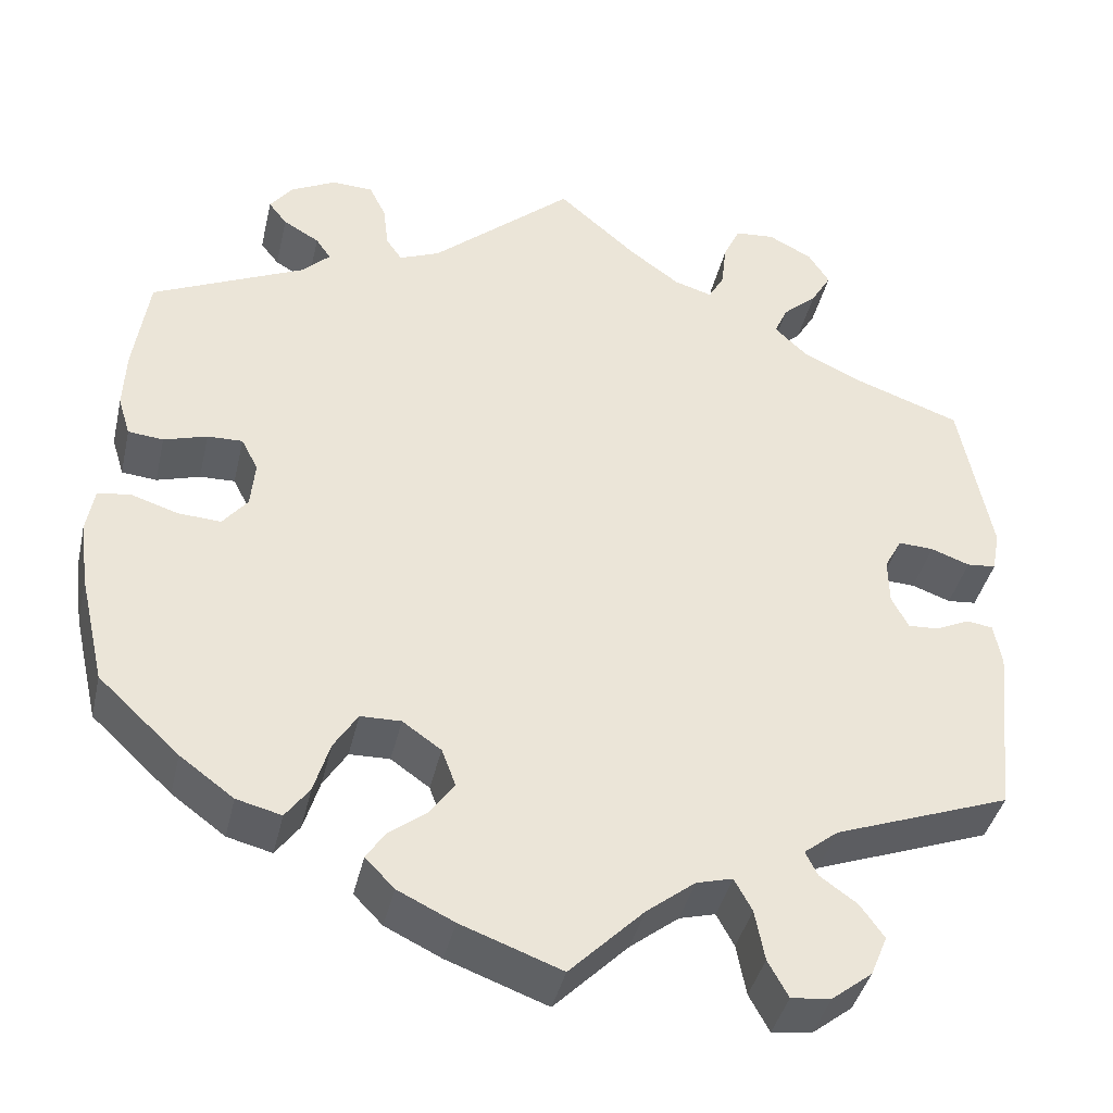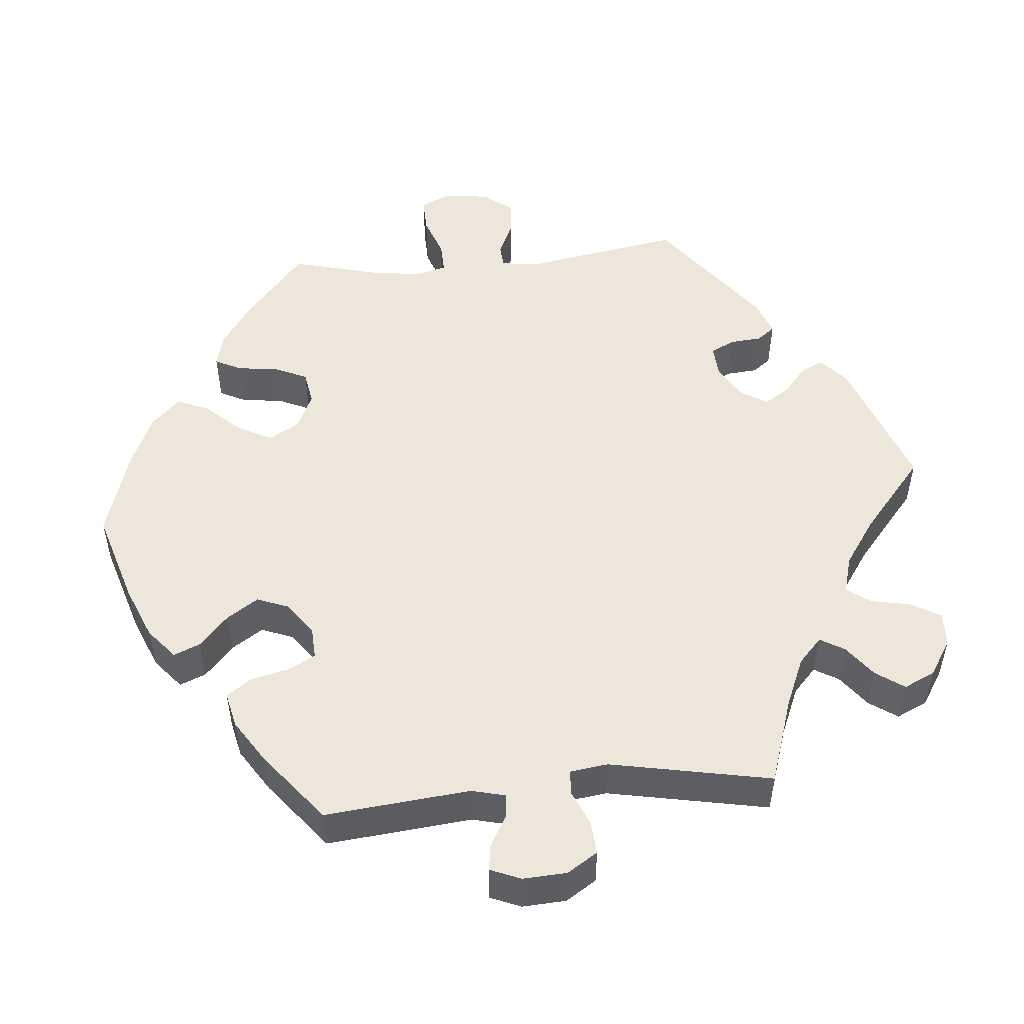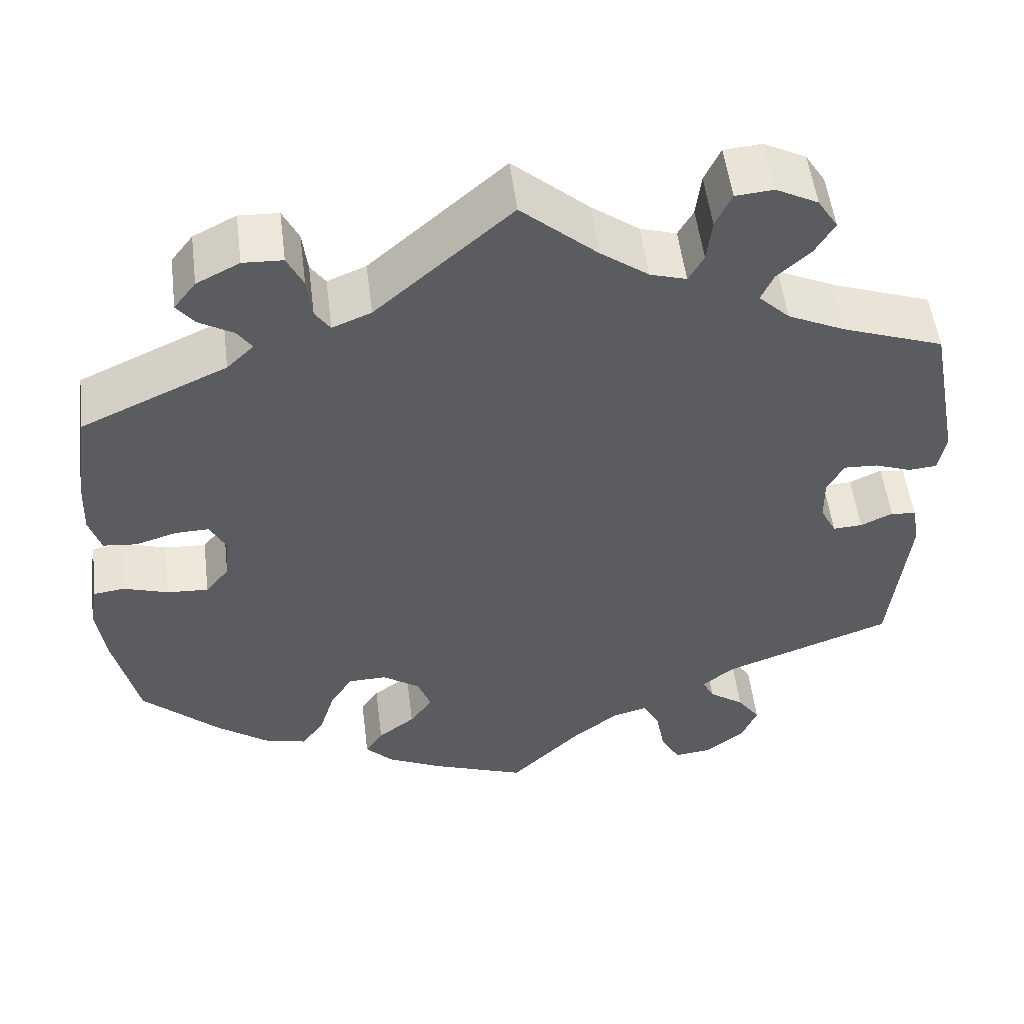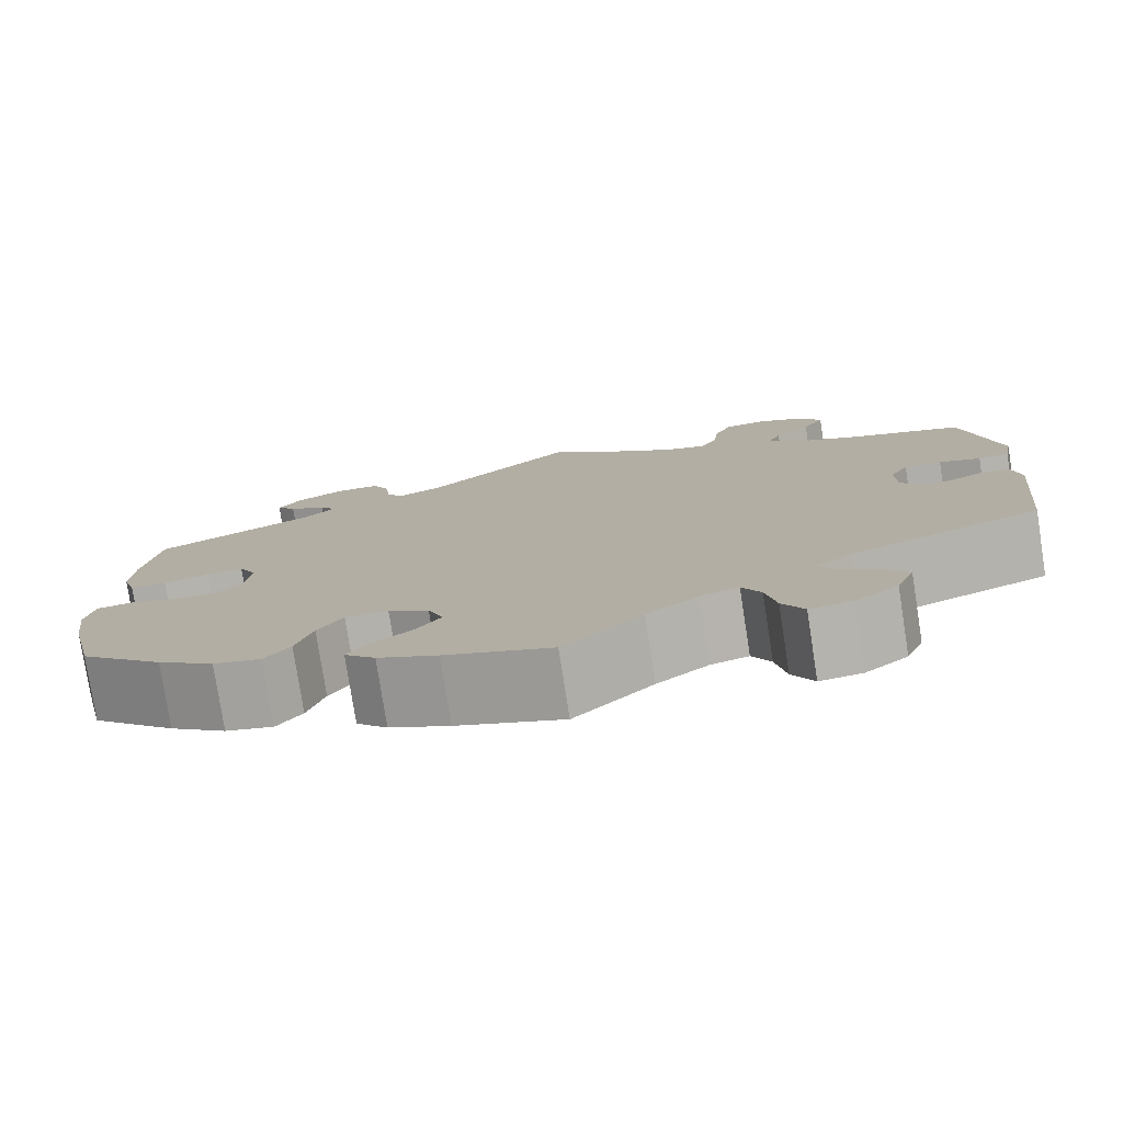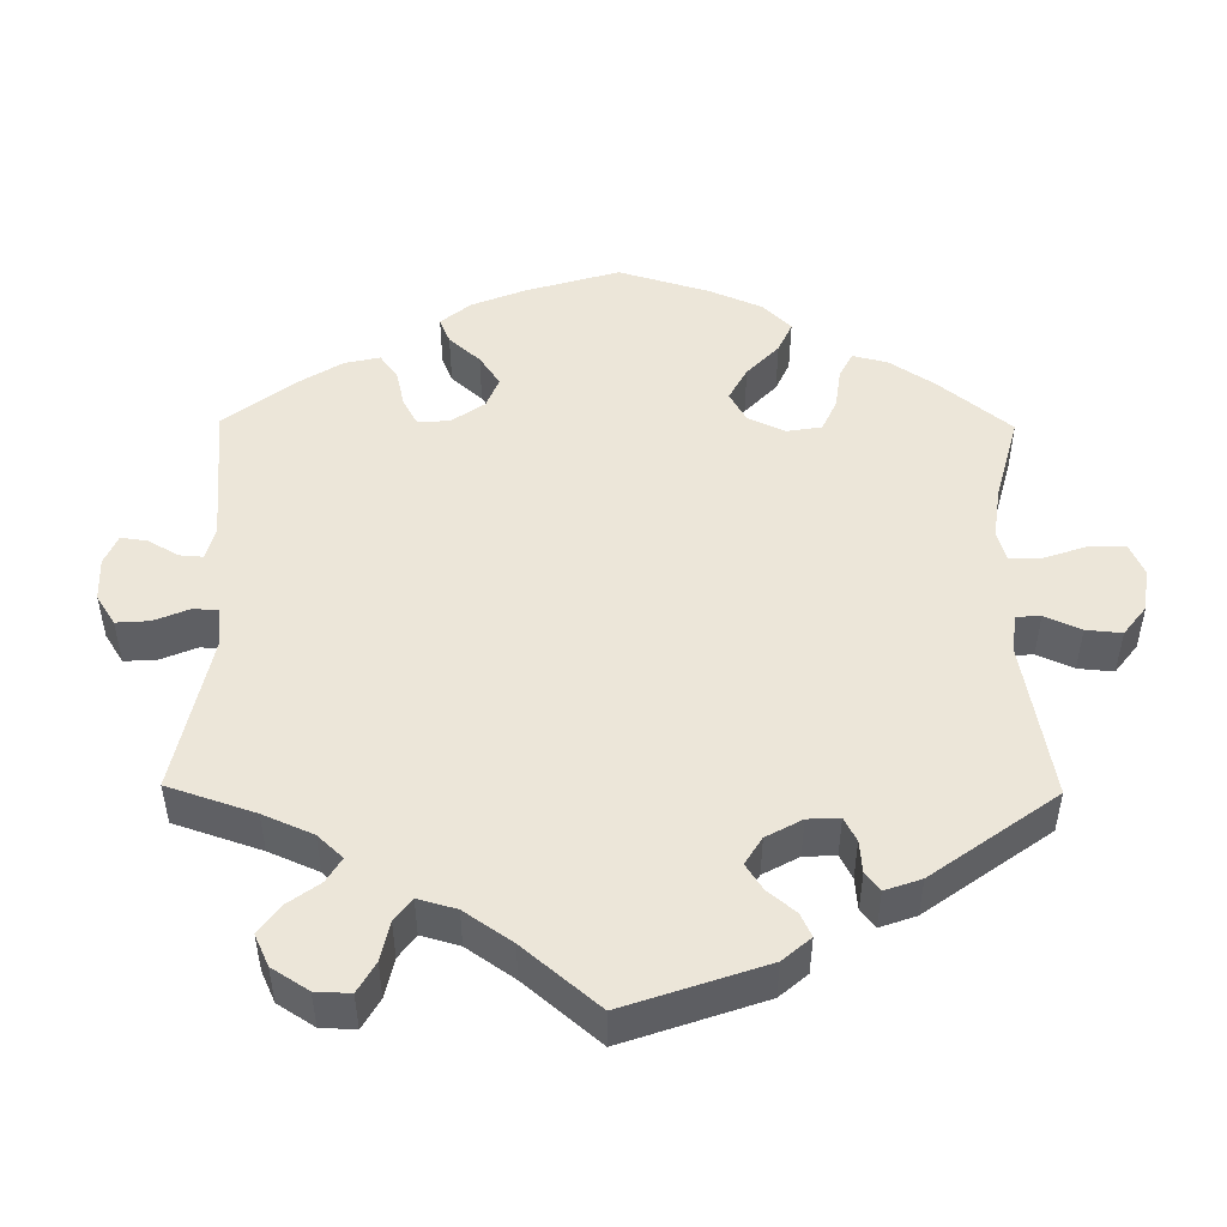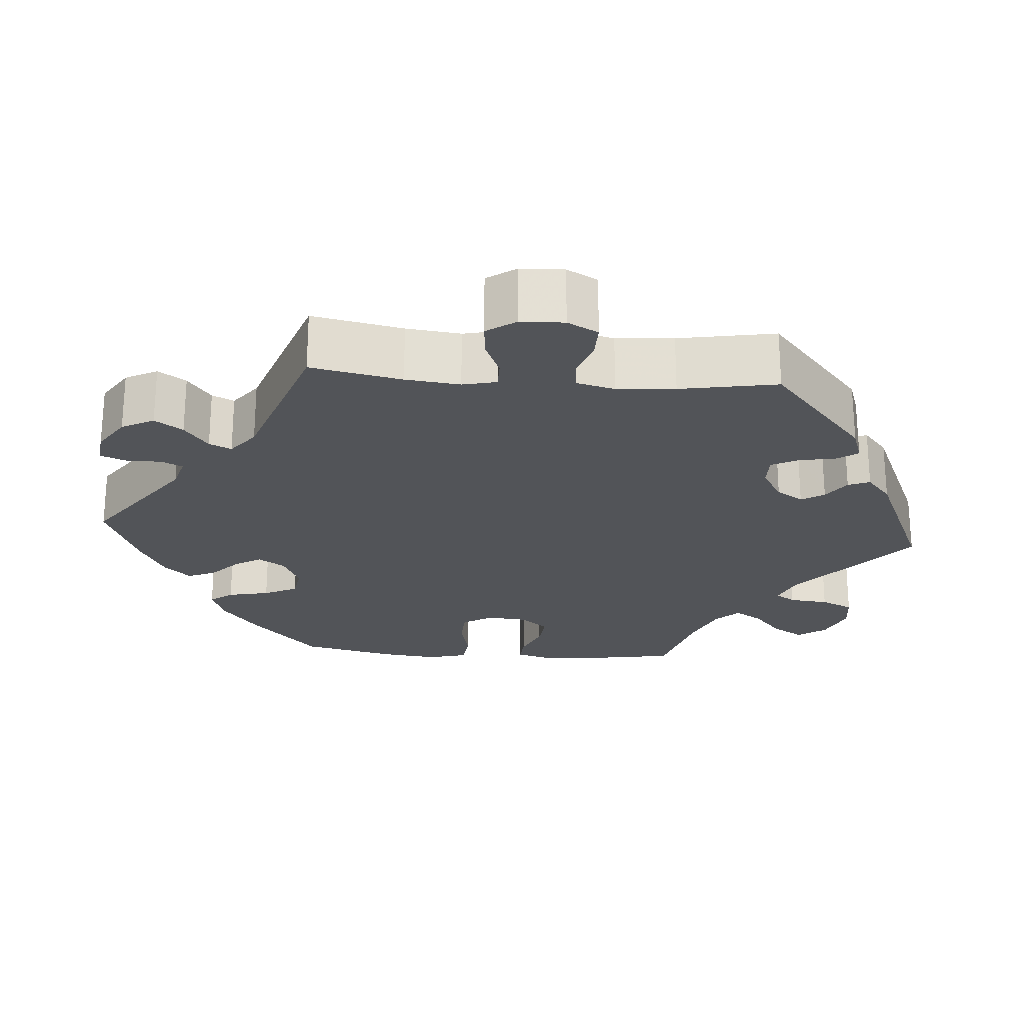
<metadata>
{"format":"obj","ext":"obj","renderer":"f3d","projection":"perspective","resolution":1024,"background":"white","views":[{"elev":-40.5,"azim":-12.8,"up":"+Z"},{"elev":50.6,"azim":-35.4,"up":"+Y"},{"elev":53.0,"azim":-7.1,"up":"+Z"},{"elev":-78.6,"azim":8.9,"up":"+Z"},{"elev":48.6,"azim":60.6,"up":"+Y"},{"elev":-23.2,"azim":25.4,"up":"+Y"}]}
</metadata>
<code>
v 0.09 0.07 0.499
v 0.147 0.07 0.457
v 0.19 0.07 0.444
v 0.208 0.07 0.476
v 0.214 0.07 0.528
v 0.233 0.07 0.569
v 0.278 0.07 0.573
v 0.328 0.07 0.547
v 0.352 0.07 0.509
v 0.329 0.07 0.47
v 0.29 0.07 0.435
v 0.275 0.07 0.401
v 0.312 0.07 0.365
v 0.38 0.07 0.333
v 0.5 0.07 0.29
v 0.536 0.07 0.102
v 0.527 0.07 0.055
v 0.494 0.07 0.052
v 0.45 0.07 0.068
v 0.41 0.07 0.07
v 0.39 0.07 0.033
v 0.391 0.07 -0.02
v 0.41 0.07 -0.057
v 0.445 0.07 -0.055
v 0.483 0.07 -0.037
v 0.513 0.07 -0.041
v 0.522 0.07 -0.09
v 0.501 0.07 -0.289
v 0.301 0.07 -0.363
v 0.262 0.07 -0.394
v 0.276 0.07 -0.422
v 0.318 0.07 -0.452
v 0.345 0.07 -0.49
v 0.326 0.07 -0.536
v 0.28 0.07 -0.572
v 0.235 0.07 -0.577
v 0.212 0.07 -0.535
v 0.201 0.07 -0.477
v 0.181 0.07 -0.44
v 0.14 0.07 -0.451
v 0.085 0.07 -0.494
v 0.001 0.07 -0.578
v -0.113 0.07 -0.536
v -0.177 0.07 -0.505
v -0.21 0.07 -0.471
v -0.189 0.07 -0.439
v -0.145 0.07 -0.405
v -0.118 0.07 -0.367
v -0.134 0.07 -0.324
v -0.178 0.07 -0.293
v -0.224 0.07 -0.294
v -0.251 0.07 -0.337
v -0.269 0.07 -0.396
v -0.296 0.07 -0.433
v -0.347 0.07 -0.42
v -0.408 0.07 -0.375
v -0.5 0.07 -0.289
v -0.529 0.07 -0.163
v -0.539 0.07 -0.088
v -0.53 0.07 -0.037
v -0.493 0.07 -0.032
v -0.44 0.07 -0.049
v -0.391 0.07 -0.052
v -0.363 0.07 -0.017
v -0.358 0.07 0.036
v -0.377 0.07 0.073
v -0.417 0.07 0.072
v -0.466 0.07 0.057
v -0.506 0.07 0.061
v -0.52 0.07 0.106
v -0.517 0.07 0.174
v -0.5 0.07 0.289
v -0.327 0.07 0.368
v -0.295 0.07 0.399
v -0.312 0.07 0.424
v -0.353 0.07 0.448
v -0.374 0.07 0.475
v -0.348 0.07 0.509
v -0.297 0.07 0.535
v -0.25 0.07 0.533
v -0.231 0.07 0.494
v -0.225 0.07 0.444
v -0.207 0.07 0.418
v -0.161 0.07 0.437
v 0 0.07 0.578
v 0.09 0 0.499
v 0.147 0 0.457
v 0.19 0 0.444
v 0.208 0 0.476
v 0.214 0 0.528
v 0.233 0 0.569
v 0.278 0 0.573
v 0.328 0 0.547
v 0.352 0 0.509
v 0.329 0 0.47
v 0.29 0 0.435
v 0.275 0 0.401
v 0.312 0 0.365
v 0.38 0 0.333
v 0.5 0 0.29
v 0.536 0 0.102
v 0.527 0 0.055
v 0.494 0 0.052
v 0.45 0 0.068
v 0.41 0 0.07
v 0.39 0 0.033
v 0.391 0 -0.02
v 0.41 0 -0.057
v 0.445 0 -0.055
v 0.483 0 -0.037
v 0.513 0 -0.041
v 0.522 0 -0.09
v 0.501 0 -0.289
v 0.301 0 -0.363
v 0.262 0 -0.394
v 0.276 0 -0.422
v 0.318 0 -0.452
v 0.345 0 -0.49
v 0.326 0 -0.536
v 0.28 0 -0.572
v 0.235 0 -0.577
v 0.212 0 -0.535
v 0.201 0 -0.477
v 0.181 0 -0.44
v 0.14 0 -0.451
v 0.085 0 -0.494
v 0.001 0 -0.578
v -0.113 0 -0.536
v -0.177 0 -0.505
v -0.21 0 -0.471
v -0.189 0 -0.439
v -0.145 0 -0.405
v -0.118 0 -0.367
v -0.134 0 -0.324
v -0.178 0 -0.293
v -0.224 0 -0.294
v -0.251 0 -0.337
v -0.269 0 -0.396
v -0.296 0 -0.433
v -0.347 0 -0.42
v -0.408 0 -0.375
v -0.5 0 -0.289
v -0.529 0 -0.163
v -0.539 0 -0.088
v -0.53 0 -0.037
v -0.493 0 -0.032
v -0.44 0 -0.049
v -0.391 0 -0.052
v -0.363 0 -0.017
v -0.358 0 0.036
v -0.377 0 0.073
v -0.417 0 0.072
v -0.466 0 0.057
v -0.506 0 0.061
v -0.52 0 0.106
v -0.517 0 0.174
v -0.5 0 0.289
v -0.327 0 0.368
v -0.295 0 0.399
v -0.312 0 0.424
v -0.353 0 0.448
v -0.374 0 0.475
v -0.348 0 0.509
v -0.297 0 0.535
v -0.25 0 0.533
v -0.231 0 0.494
v -0.225 0 0.444
v -0.207 0 0.418
v -0.161 0 0.437
v 0 0 0.578
f 84 85 1
f 83 84 1 2
f 79 80 81 82
f 79 82 83
f 78 79 83
f 75 76 77 78
f 74 75 78 83
f 73 74 83 2
f 67 68 69 70
f 66 67 70 71
f 59 60 61 62
f 59 62 63
f 58 59 63
f 57 58 63
f 56 57 63 64
f 52 53 54 55
f 51 52 55 56
f 44 45 46 47
f 44 47 48
f 41 42 43 44
f 40 41 44 48
f 39 40 48 49
f 35 36 37 38
f 35 38 39
f 34 35 39
f 31 32 33 34
f 30 31 34 39
f 29 30 39 49
f 24 25 26 27
f 23 24 27 28
f 22 23 28 29
f 16 17 18 19
f 14 15 16 19
f 13 14 19 20
f 12 13 20 21
f 8 9 10 11
f 8 11 12
f 7 8 12
f 4 5 6 7
f 3 4 7 12
f 66 71 72 73
f 65 66 73 2
f 64 65 2 3
f 51 56 64 3
f 50 51 3 12
f 22 29 49 50
f 12 21 22 50
f 86 170 169
f 87 86 169 168
f 167 166 165 164
f 168 167 164
f 168 164 163
f 163 162 161 160
f 168 163 160 159
f 87 168 159 158
f 155 154 153 152
f 156 155 152 151
f 147 146 145 144
f 148 147 144
f 148 144 143
f 148 143 142
f 149 148 142 141
f 140 139 138 137
f 141 140 137 136
f 132 131 130 129
f 133 132 129
f 129 128 127 126
f 133 129 126 125
f 134 133 125 124
f 123 122 121 120
f 124 123 120
f 124 120 119
f 119 118 117 116
f 124 119 116 115
f 134 124 115 114
f 112 111 110 109
f 113 112 109 108
f 114 113 108 107
f 104 103 102 101
f 104 101 100 99
f 105 104 99 98
f 106 105 98 97
f 96 95 94 93
f 97 96 93
f 97 93 92
f 92 91 90 89
f 97 92 89 88
f 158 157 156 151
f 87 158 151 150
f 88 87 150 149
f 88 149 141 136
f 97 88 136 135
f 135 134 114 107
f 135 107 106 97
f 1 86 87 2
f 2 87 88 3
f 3 88 89 4
f 4 89 90 5
f 5 90 91 6
f 6 91 92 7
f 7 92 93 8
f 8 93 94 9
f 9 94 95 10
f 10 95 96 11
f 11 96 97 12
f 12 97 98 13
f 13 98 99 14
f 14 99 100 15
f 15 100 101 16
f 16 101 102 17
f 17 102 103 18
f 18 103 104 19
f 19 104 105 20
f 20 105 106 21
f 21 106 107 22
f 22 107 108 23
f 23 108 109 24
f 24 109 110 25
f 25 110 111 26
f 26 111 112 27
f 27 112 113 28
f 28 113 114 29
f 29 114 115 30
f 30 115 116 31
f 31 116 117 32
f 32 117 118 33
f 33 118 119 34
f 34 119 120 35
f 35 120 121 36
f 36 121 122 37
f 37 122 123 38
f 38 123 124 39
f 39 124 125 40
f 40 125 126 41
f 41 126 127 42
f 42 127 128 43
f 43 128 129 44
f 44 129 130 45
f 45 130 131 46
f 46 131 132 47
f 47 132 133 48
f 48 133 134 49
f 49 134 135 50
f 50 135 136 51
f 51 136 137 52
f 52 137 138 53
f 53 138 139 54
f 54 139 140 55
f 55 140 141 56
f 56 141 142 57
f 57 142 143 58
f 58 143 144 59
f 59 144 145 60
f 60 145 146 61
f 61 146 147 62
f 62 147 148 63
f 63 148 149 64
f 64 149 150 65
f 65 150 151 66
f 66 151 152 67
f 67 152 153 68
f 68 153 154 69
f 69 154 155 70
f 70 155 156 71
f 71 156 157 72
f 72 157 158 73
f 73 158 159 74
f 74 159 160 75
f 75 160 161 76
f 76 161 162 77
f 77 162 163 78
f 78 163 164 79
f 79 164 165 80
f 80 165 166 81
f 81 166 167 82
f 82 167 168 83
f 83 168 169 84
f 84 169 170 85
f 85 170 86 1

</code>
